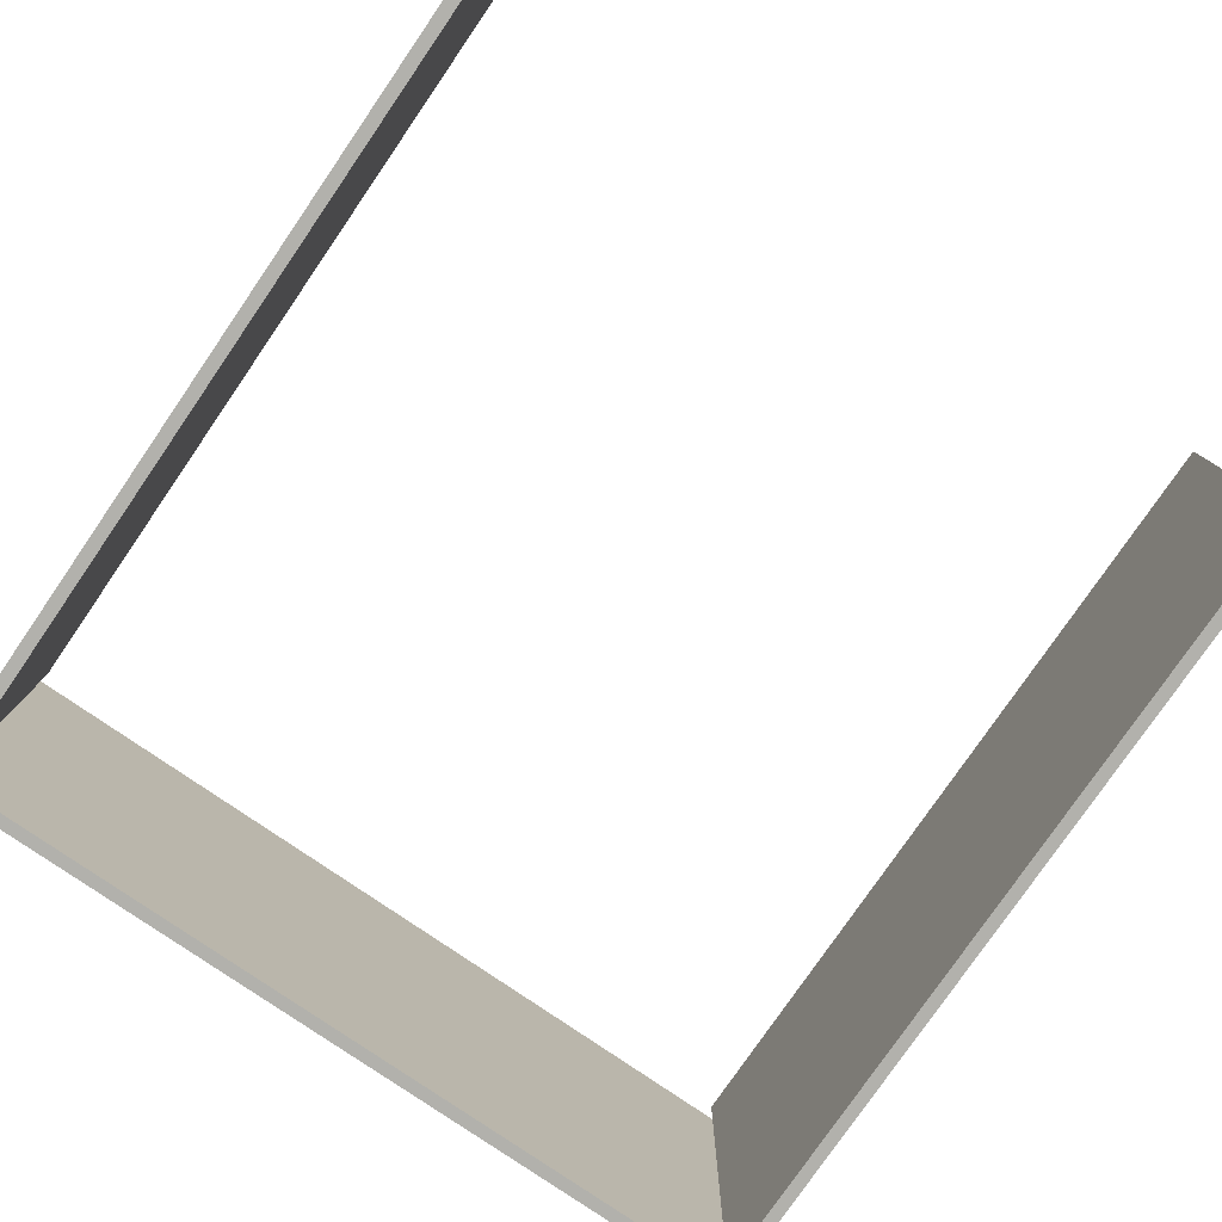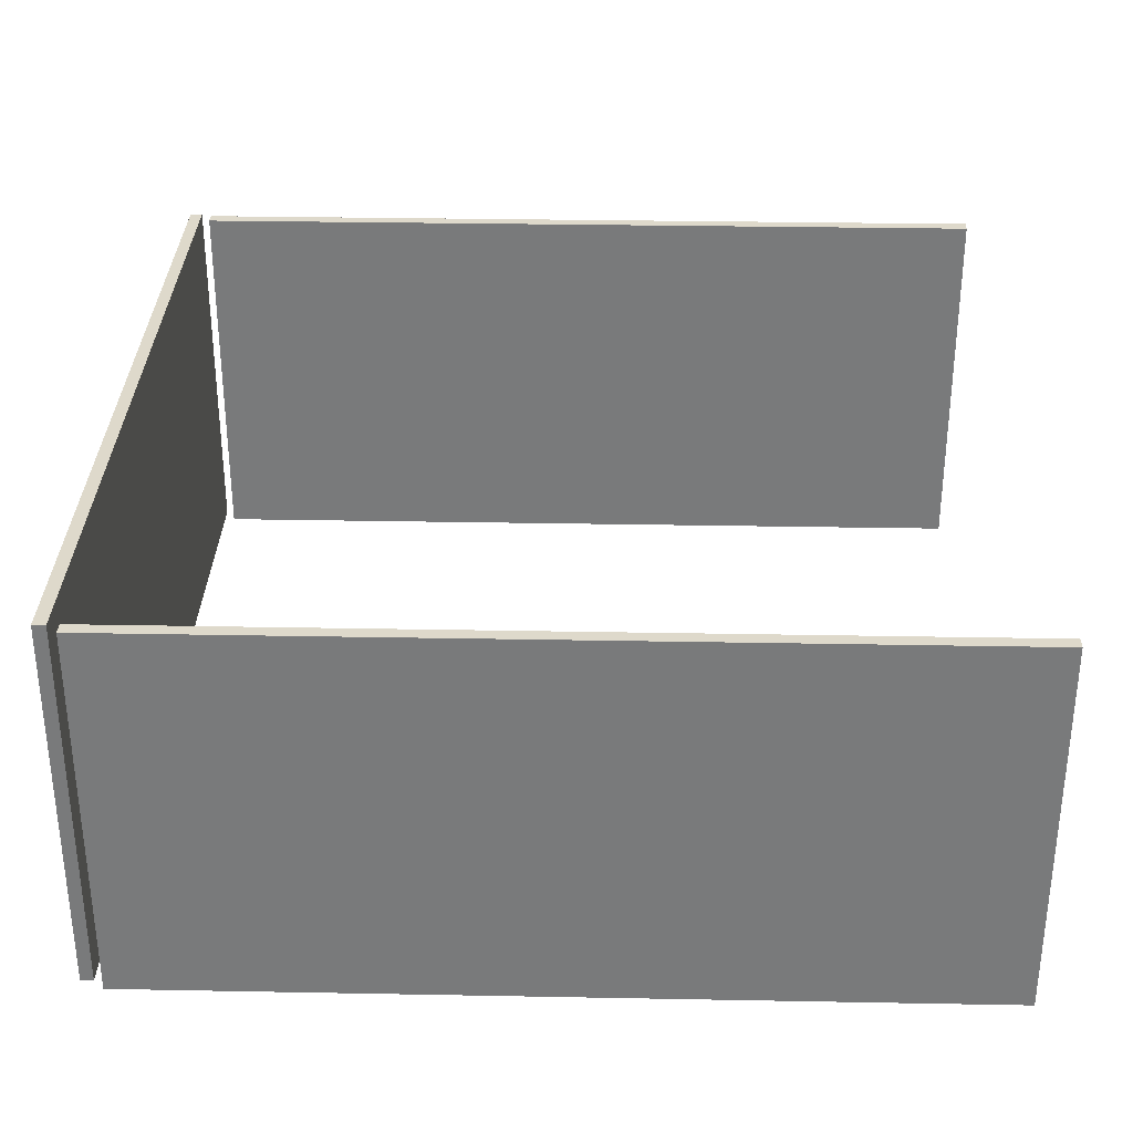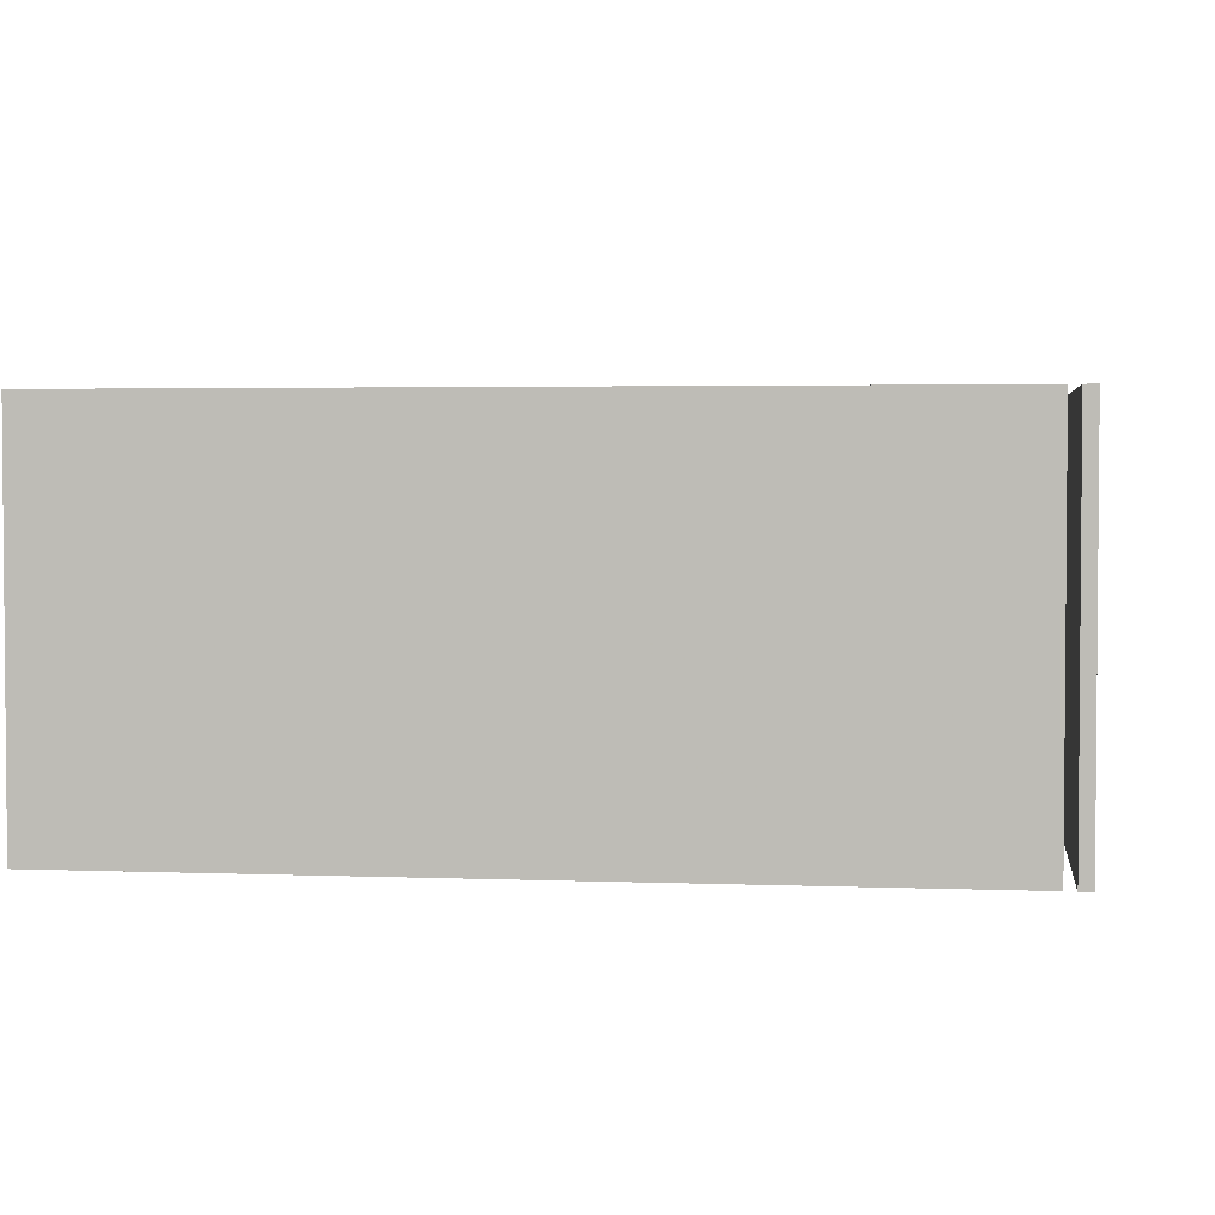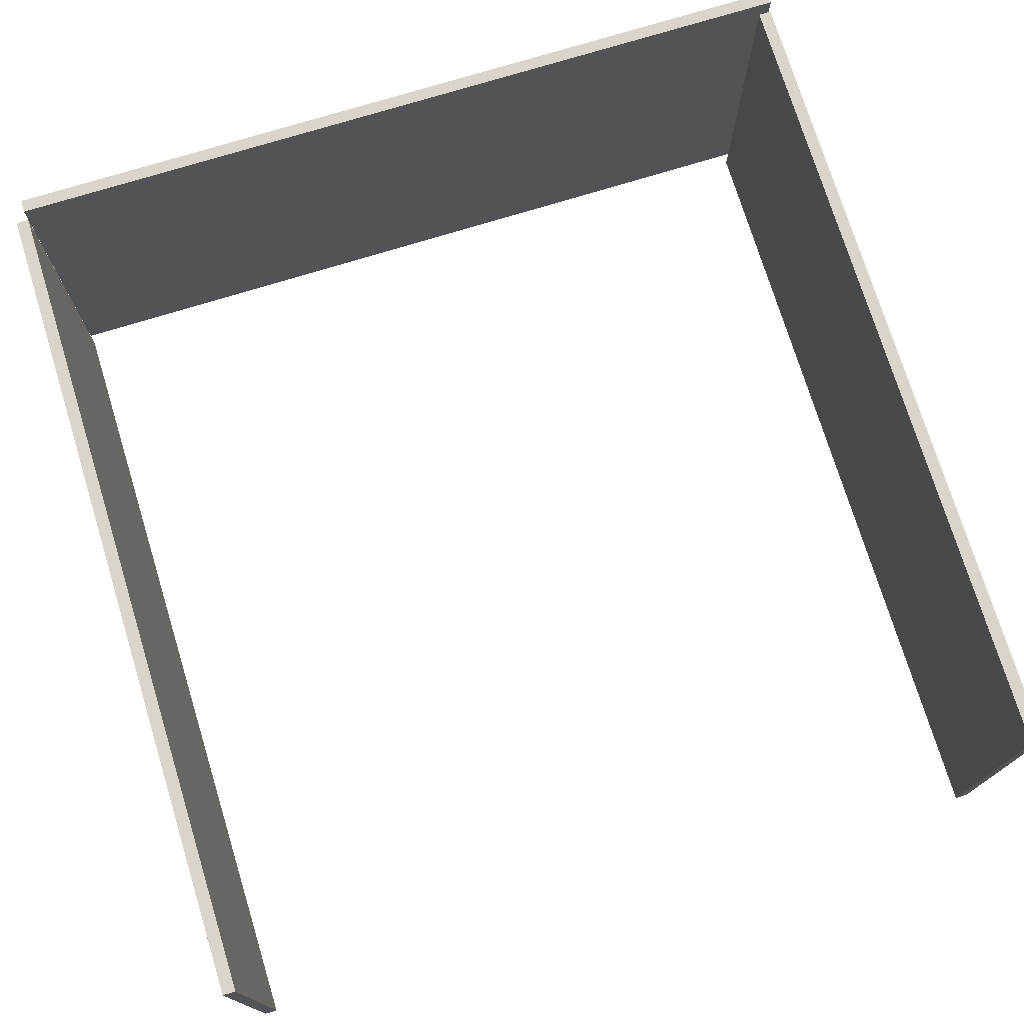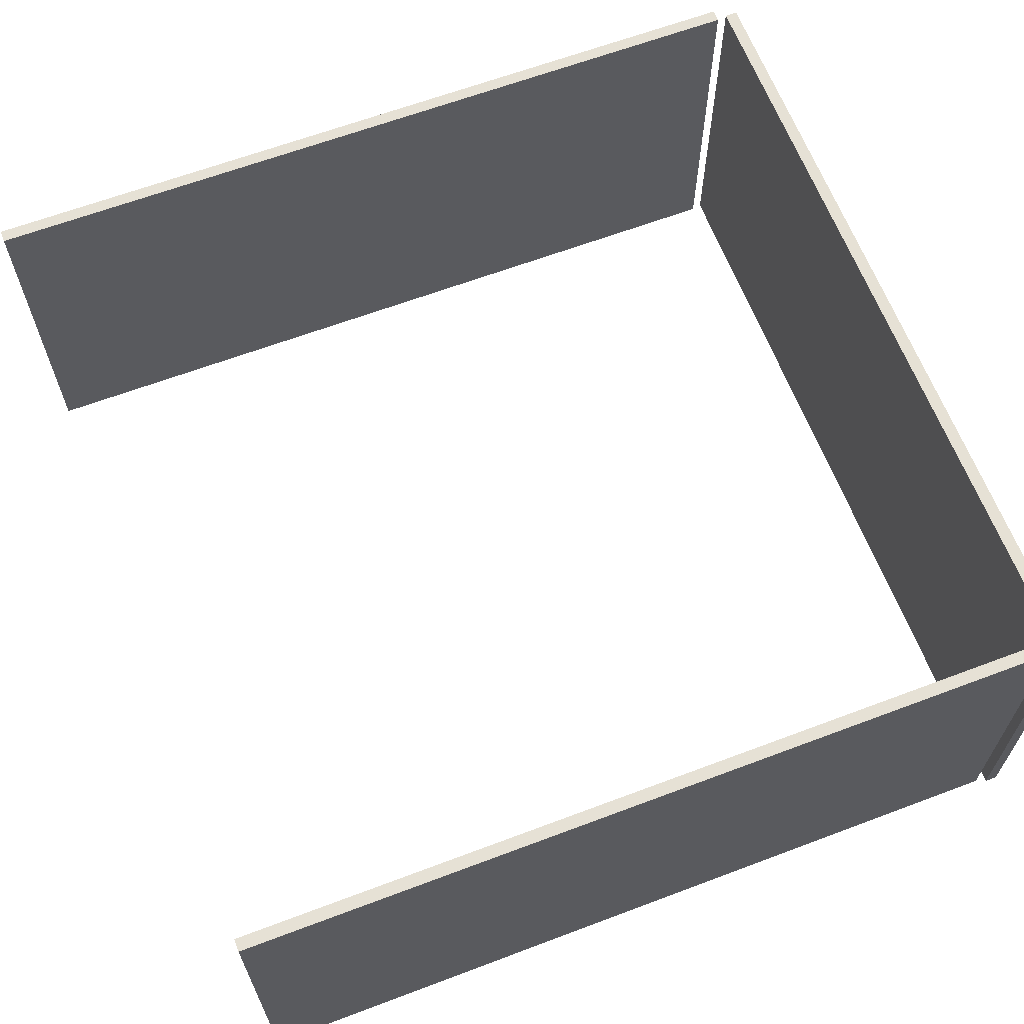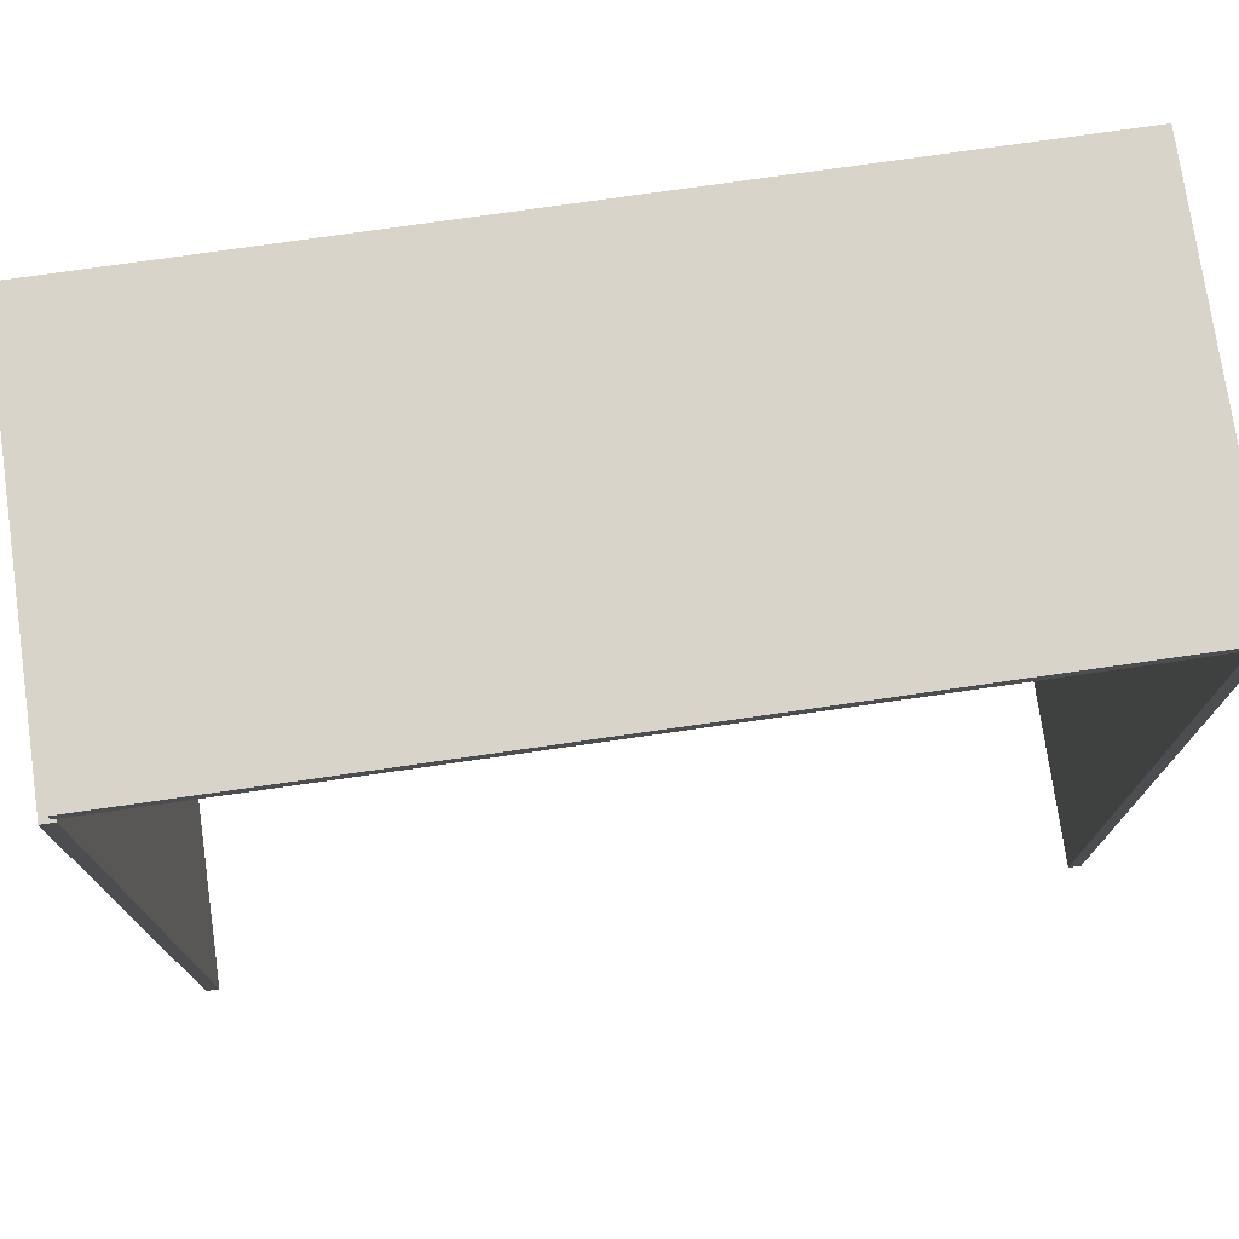
<metadata>
{"format":"obj","ext":"obj","renderer":"f3d","projection":"perspective","resolution":1024,"background":"white","views":[{"elev":-78.9,"azim":-34.5,"up":"+Z"},{"elev":31.8,"azim":-88.5,"up":"+Z"},{"elev":2.9,"azim":97.7,"up":"+Z"},{"elev":74.6,"azim":-17.1,"up":"+Z"},{"elev":64.2,"azim":69.2,"up":"+Z"},{"elev":75.2,"azim":-8.2,"up":"+Y"}]}
</metadata>
<code>
o obj_0
v -96.5 		100.5 		91
v -96.5 		100.5 		0
v -96.5 		103.5 		91
v -96.5 		103.5 		0
v -96 		98 		91
v -96 		98 		0
v -99 		98 		0
v -99 		98 		91
v 101.5 		100.5 		0
v 101.5 		100.5 		91
v 101.5 		103.5 		91
v 101.5 		103.5 		0
v 100.5 		-100 		91
v 100.5 		-100 		0
v 100.5 		98 		0
v 100.5 		98 		91
v 97.5 		98 		91
v 97.5 		-100 		91
v -96 		-100 		0
v -99 		-100 		0
v -99 		-100 		91
v -96 		-100 		91
v 97.5 		98 		0
v 97.5 		-100 		0
g group_0_15277357
f 3 4 2
f 3 2 1
f 5 6 7
f 5 7 8
f 10 9 12
f 10 12 11
f 13 14 15
f 13 15 16
f 16 17 18
f 16 18 13
f 9 4 12
f 19 20 7
f 19 7 6
f 21 20 19
f 21 19 22
f 16 15 23
f 16 23 17
f 22 19 6
f 22 6 5
f 5 8 21
f 5 21 22
f 14 24 23
f 14 23 15
f 18 24 14
f 18 14 13
f 12 4 11
f 8 7 20
f 8 20 21
f 4 3 11
f 10 1 2
f 10 2 9
f 3 1 10
f 3 10 11
f 4 9 2
f 17 23 24
f 17 24 18

</code>
